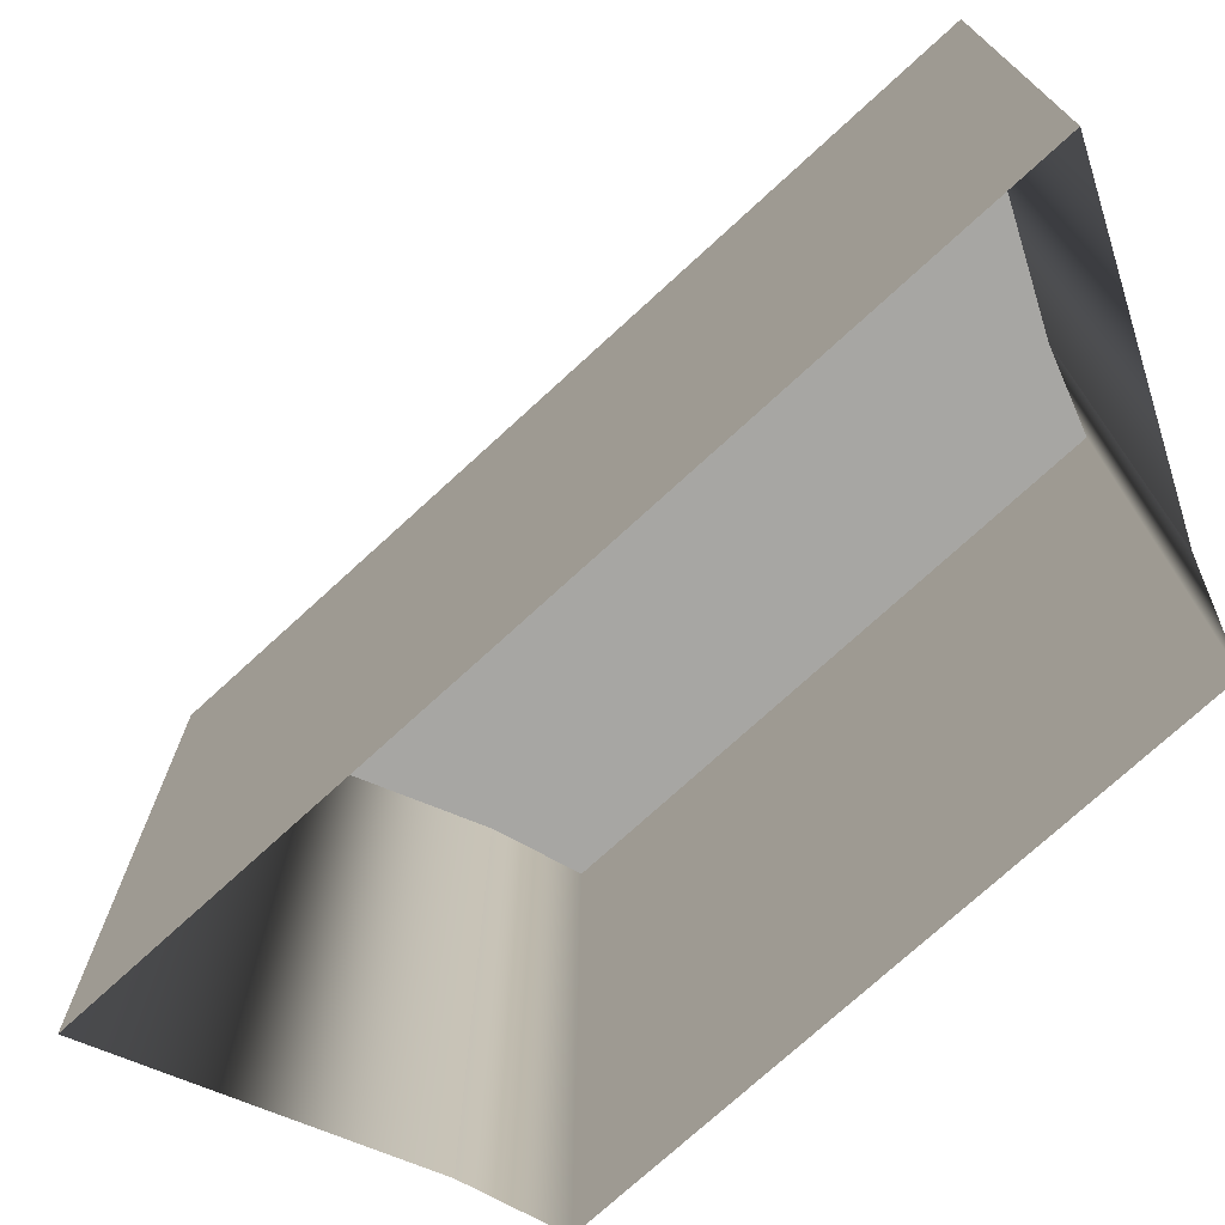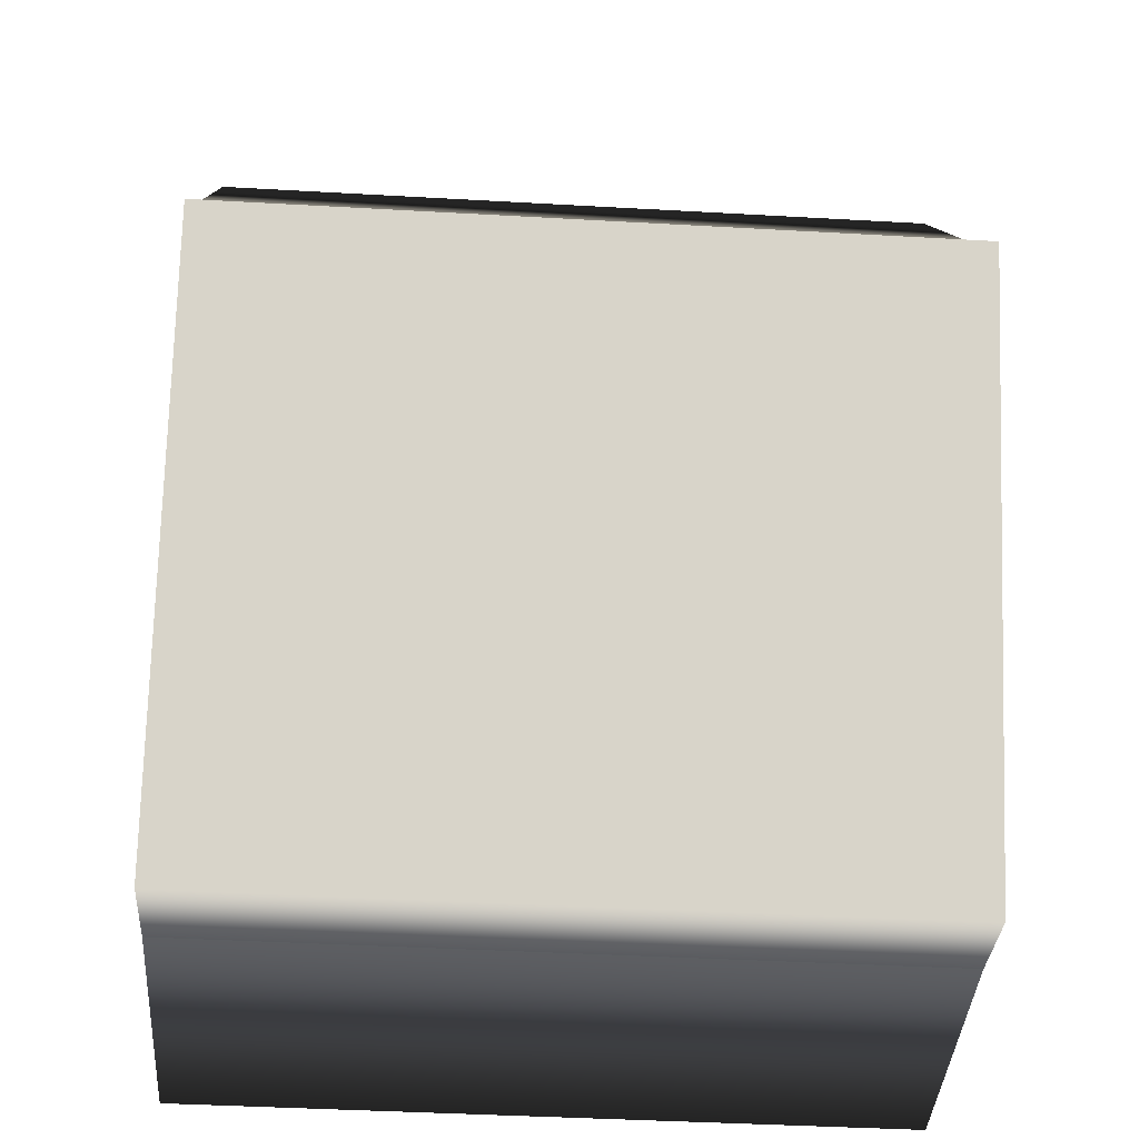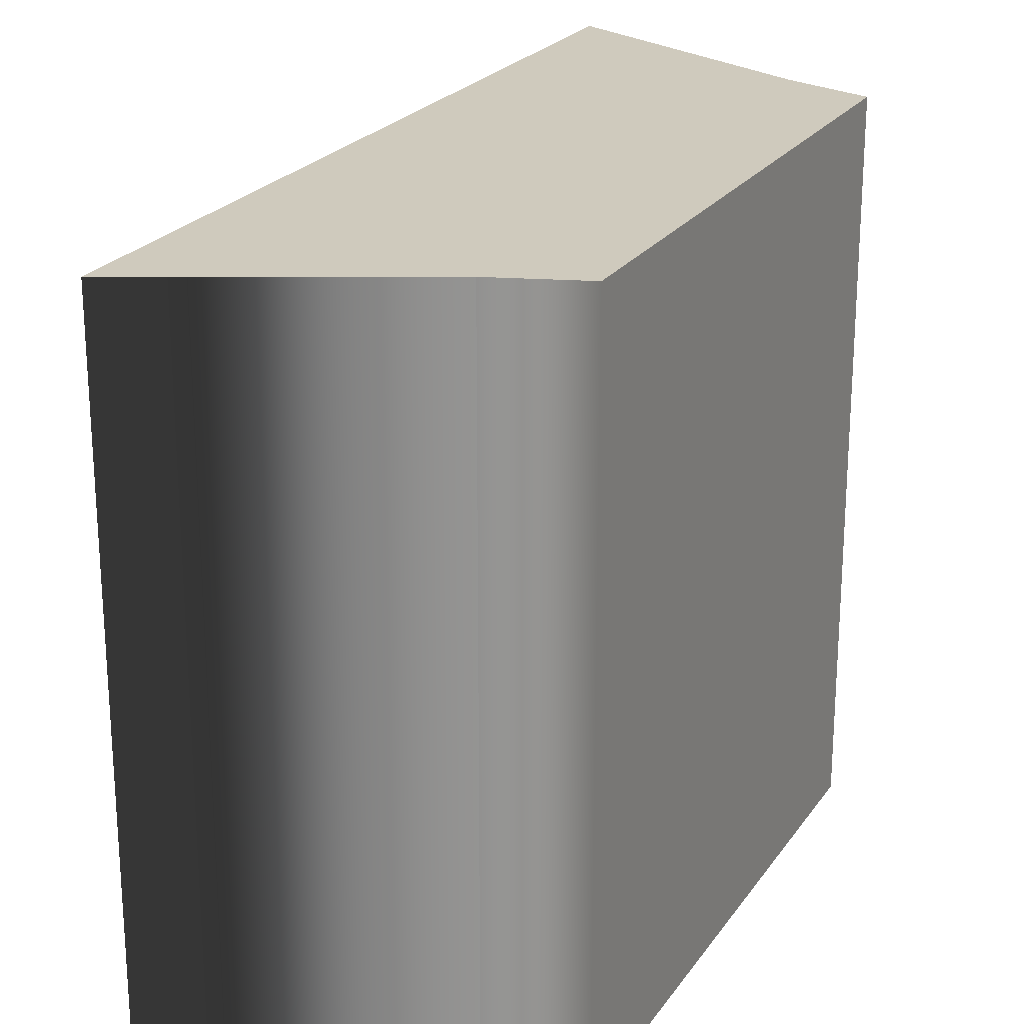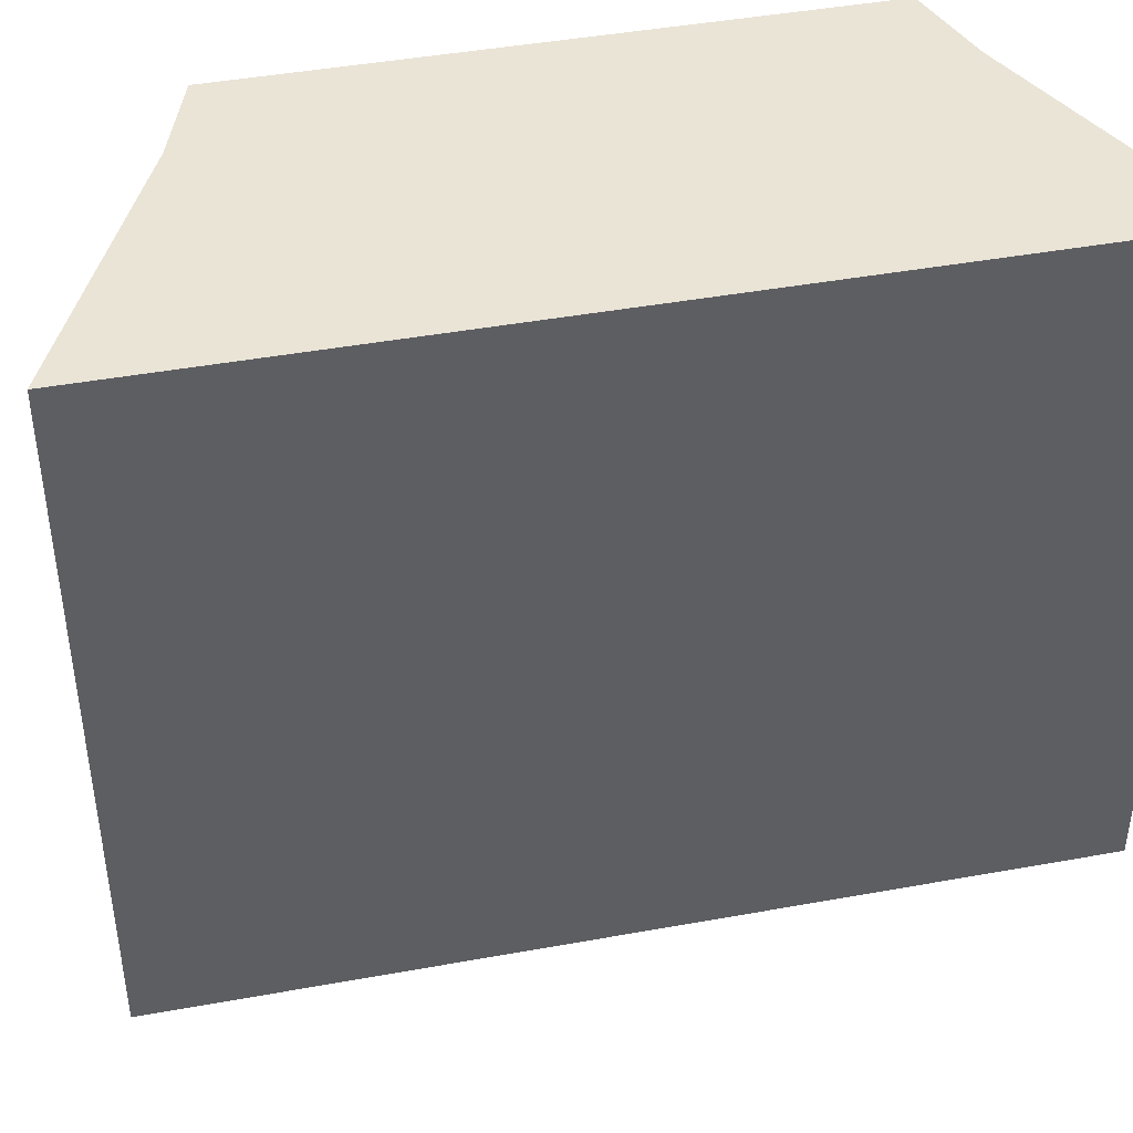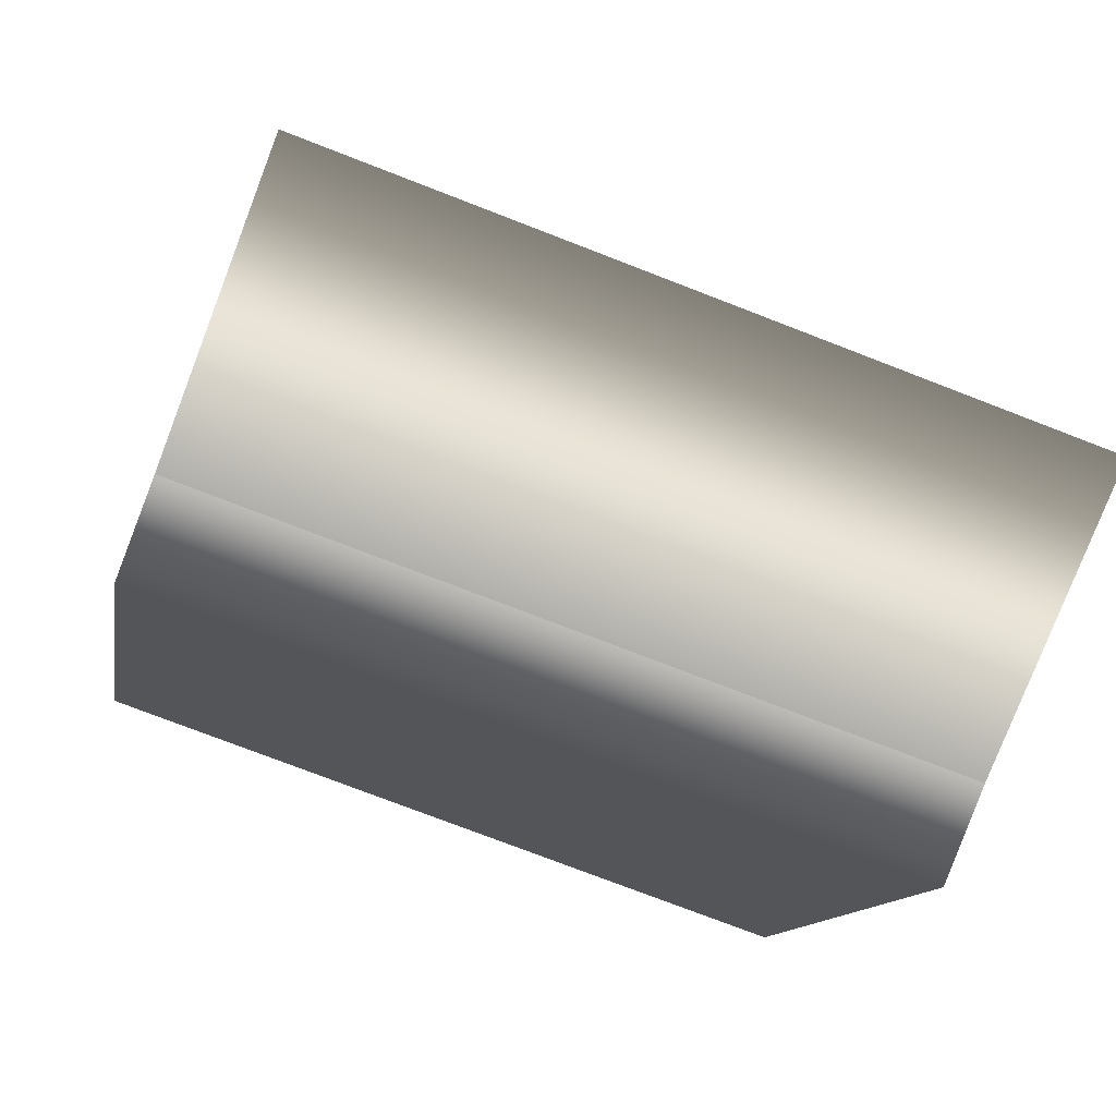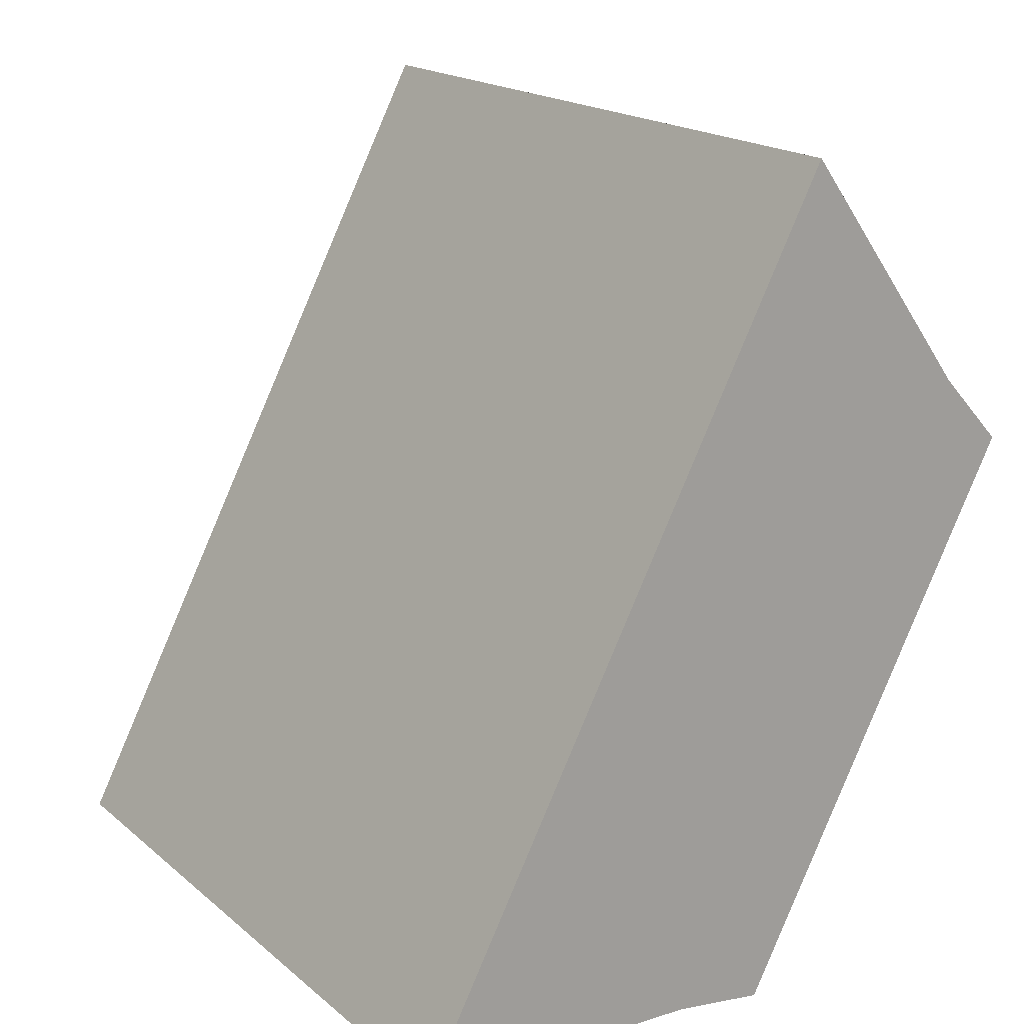
<metadata>
{"format":"obj","ext":"obj","renderer":"f3d","projection":"perspective","resolution":1024,"background":"white","views":[{"elev":-74.2,"azim":104.9,"up":"+Y"},{"elev":-41.9,"azim":-93.9,"up":"+Z"},{"elev":23.0,"azim":178.0,"up":"+Y"},{"elev":43.8,"azim":50.3,"up":"+Y"},{"elev":-76.3,"azim":68.9,"up":"+Z"},{"elev":18.6,"azim":146.4,"up":"+Z"}]}
</metadata>
<code>
g
v 62.8 17.6 -39.67
v 51 17.6 -17.13
v 54.73 17.6 -39.95
v 46.17 17.6 -23.6
v 52.19 17.6 -40.33
v 44.41 17.6 -25.47
v 62.8 17.6 -39.67
v 62.8 -2.4 -39.67
v 54.73 17.6 -39.95
v 54.73 -2.4 -39.95
v 54.73 17.6 -39.95
v 54.73 -2.4 -39.95
v 52.19 17.6 -40.33
v 52.19 -2.4 -40.33
v 51 17.6 -17.13
v 51 -2.4 -17.13
v 46.17 17.6 -23.6
v 46.17 -2.4 -23.6
v 46.17 17.6 -23.6
v 46.17 -2.4 -23.6
v 44.41 17.6 -25.47
v 44.41 -2.4 -25.47
g _0
f 3 2 1
f 2 3 4
f 5 4 3
f 4 5 6
g _1
f 7 8 9
f 10 9 8
f 11 12 13
f 14 13 12
f 17 16 15
f 16 17 18
f 21 20 19
f 20 21 22
f 15 8 7
f 8 15 16
f 13 14 21
f 22 21 14

</code>
